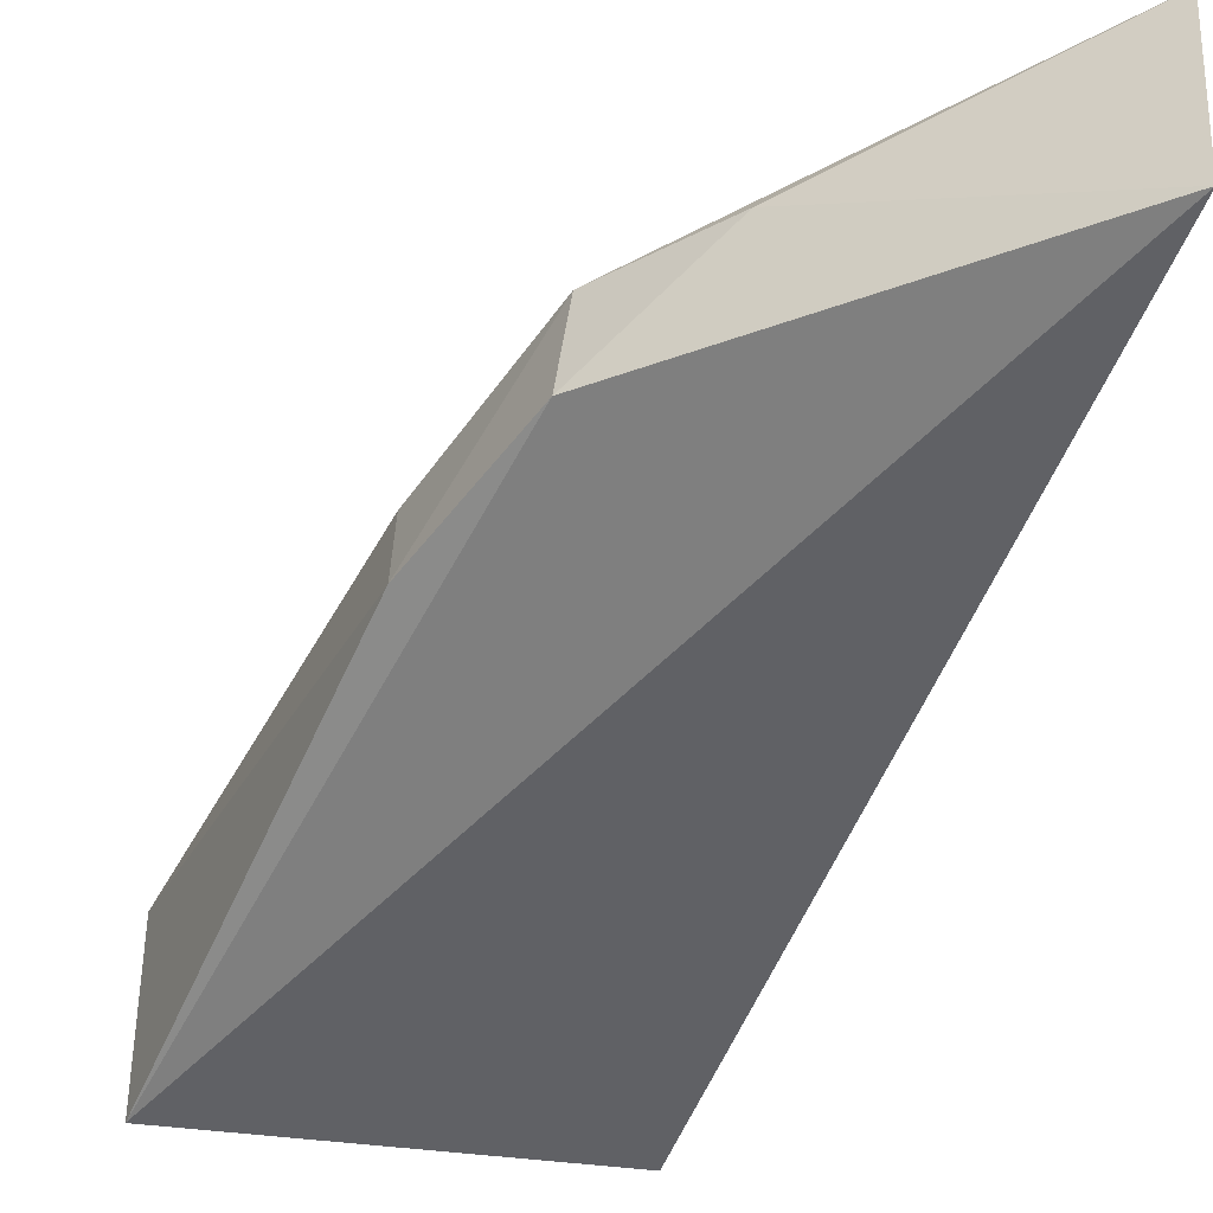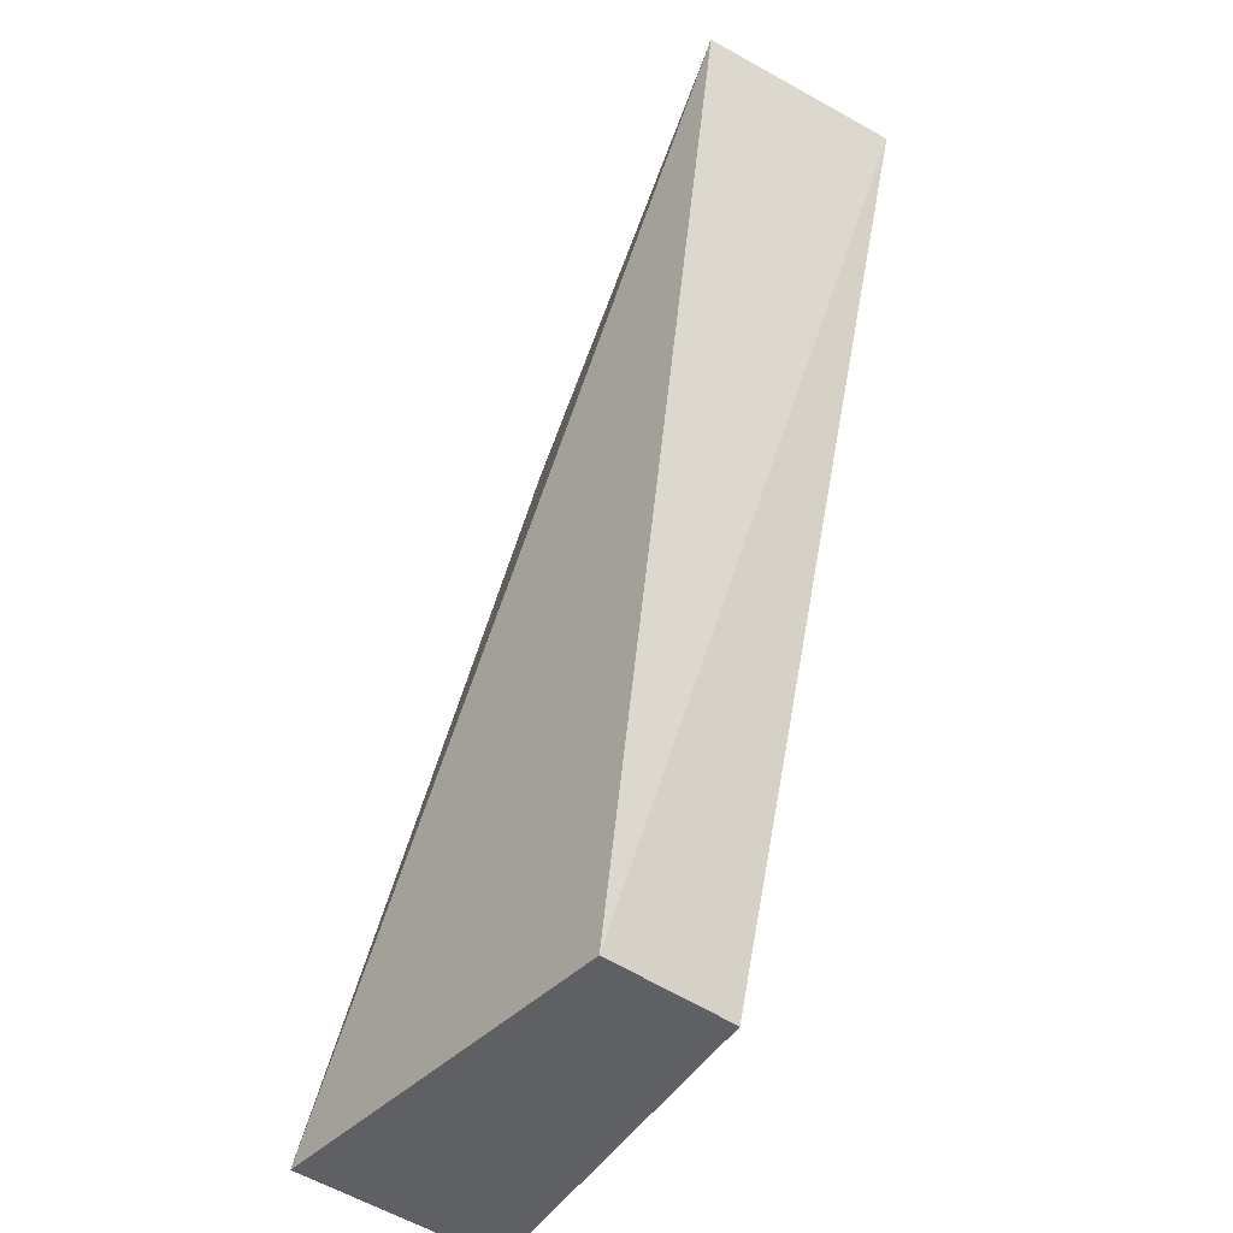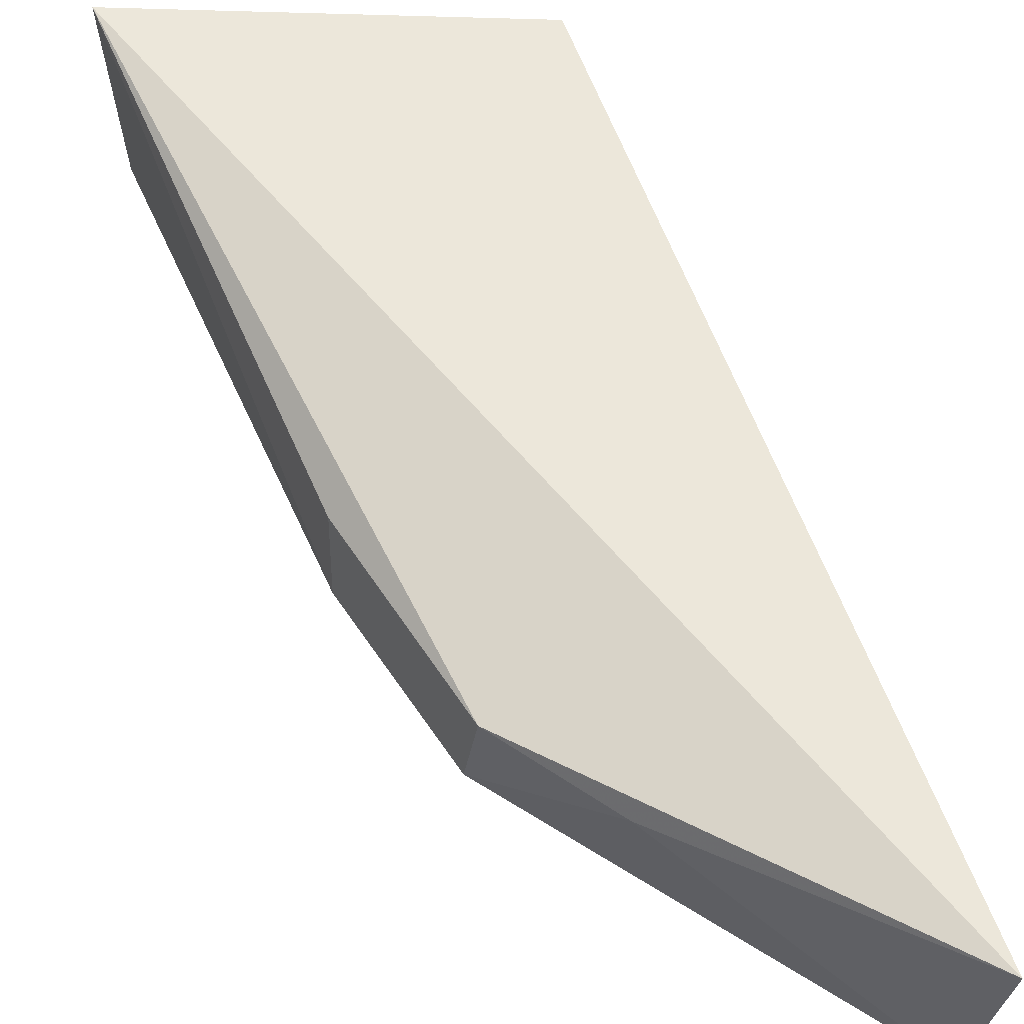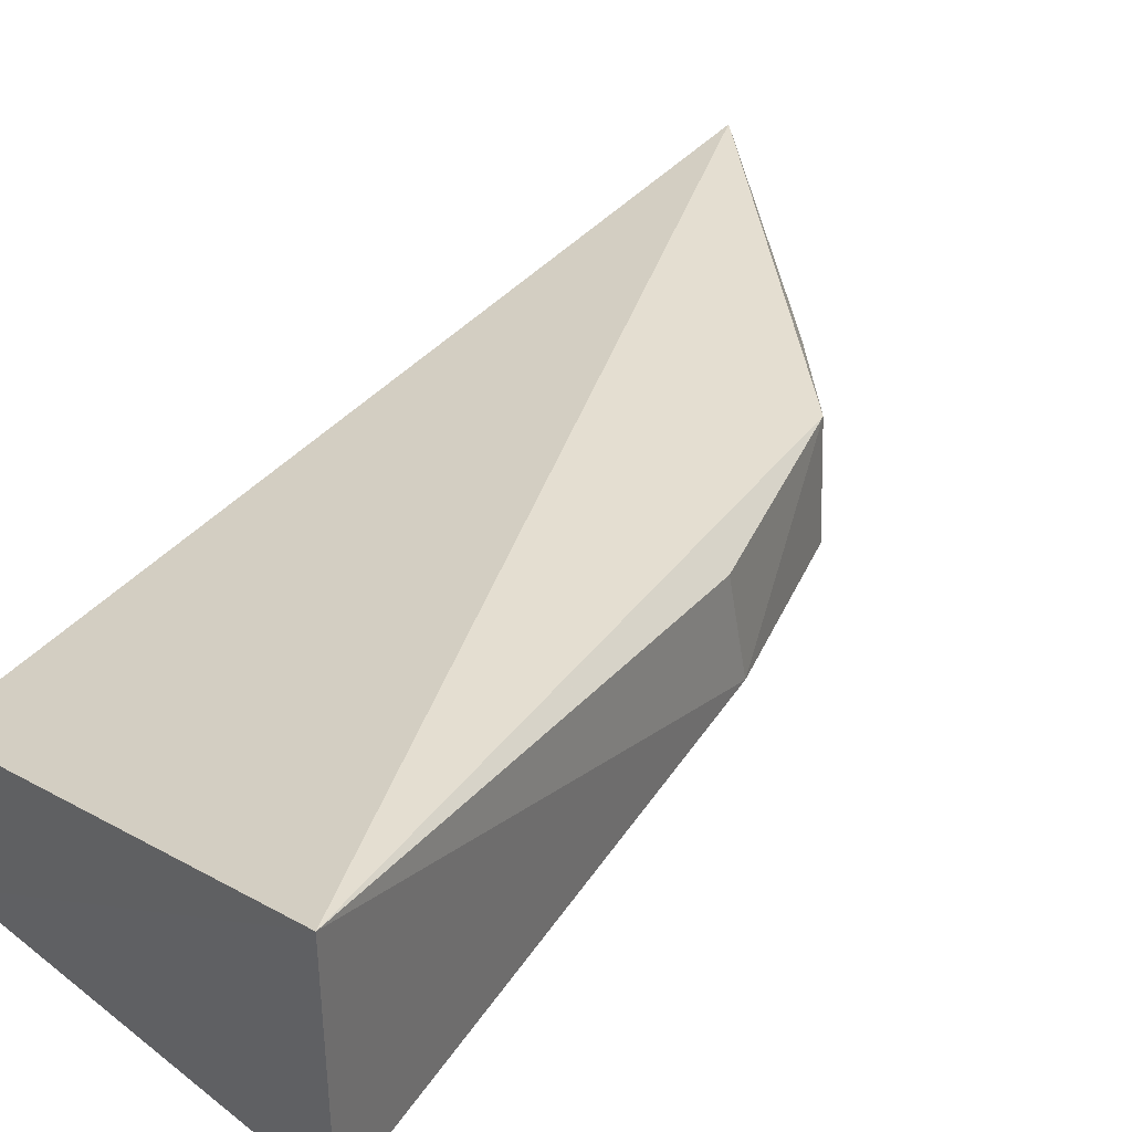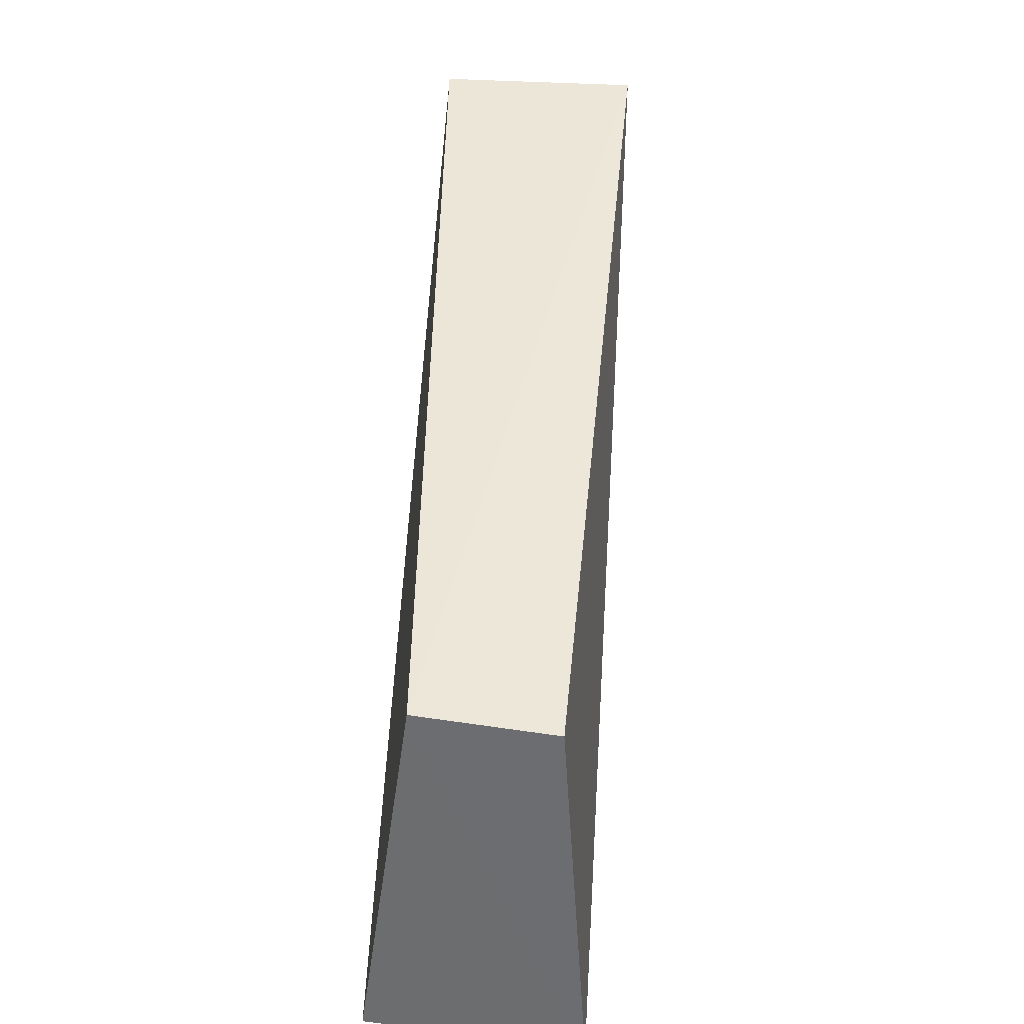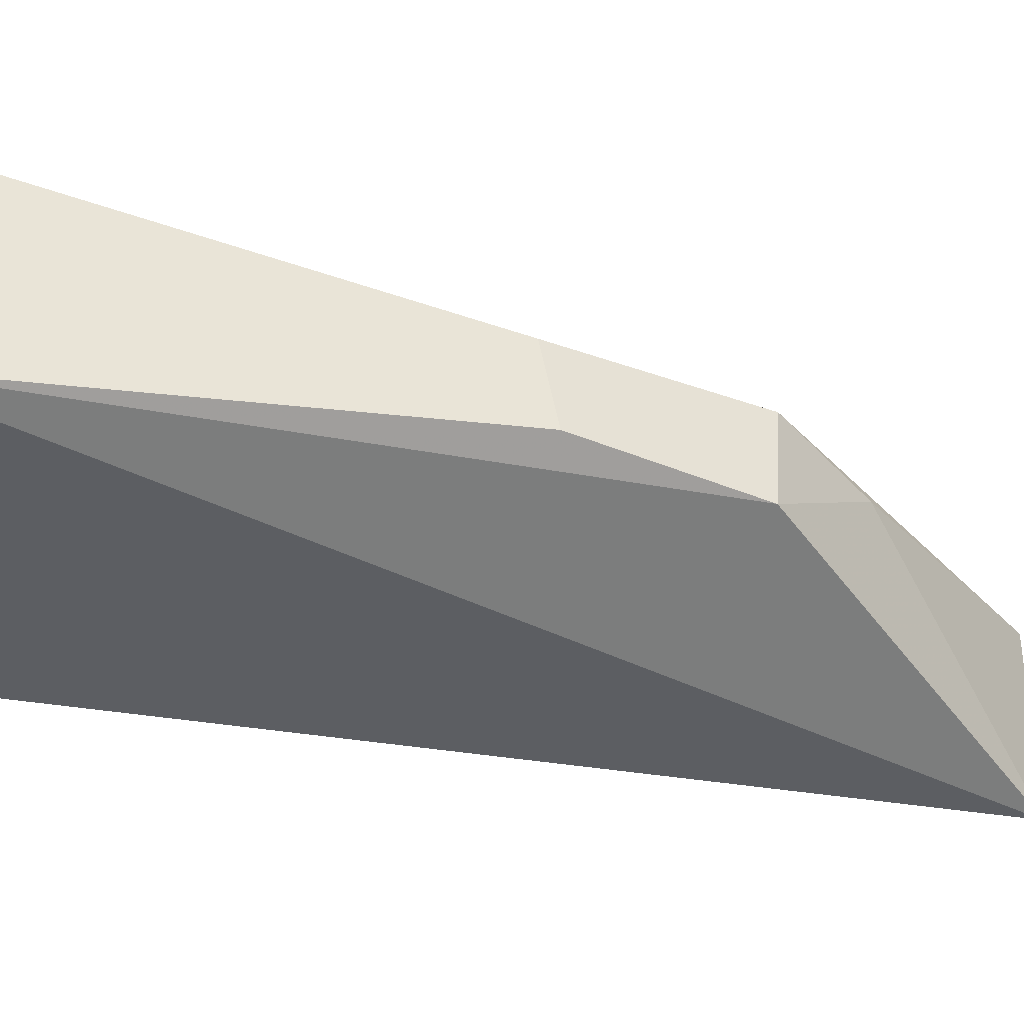
<metadata>
{"format":"obj","ext":"obj","renderer":"f3d","projection":"perspective","resolution":1024,"background":"white","views":[{"elev":-48.2,"azim":-8.7,"up":"+Y"},{"elev":-41.9,"azim":51.4,"up":"+Z"},{"elev":60.7,"azim":-7.7,"up":"+Y"},{"elev":33.3,"azim":-133.5,"up":"+Y"},{"elev":-53.9,"azim":82.7,"up":"+Z"},{"elev":-38.4,"azim":-91.4,"up":"+Y"}]}
</metadata>
<code>
v 0.1011 -0.02472 0.0401
v 0.1004 -0.03325 0.03985
v 0.09365 -0.03306 0.002026
v 0.07713 -0.02433 0.001728
v 0.08643 -0.03042 0.02925
v 0.09349 -0.02751 0.001861
v 0.09105 -0.02657 0.03312
v 0.07736 -0.03322 0.002063
v 0.0869 -0.02621 0.02957
v 0.08299 -0.03041 0.02225
v 0.08314 -0.02654 0.02158
f 1 2 3
f 6 1 3
f 6 3 4
f 6 4 1
f 7 5 2
f 7 2 1
f 8 3 2
f 8 2 5
f 8 4 3
f 9 7 1
f 9 1 4
f 9 5 7
f 10 8 5
f 10 4 8
f 10 5 9
f 11 10 9
f 11 9 4
f 11 4 10

</code>
